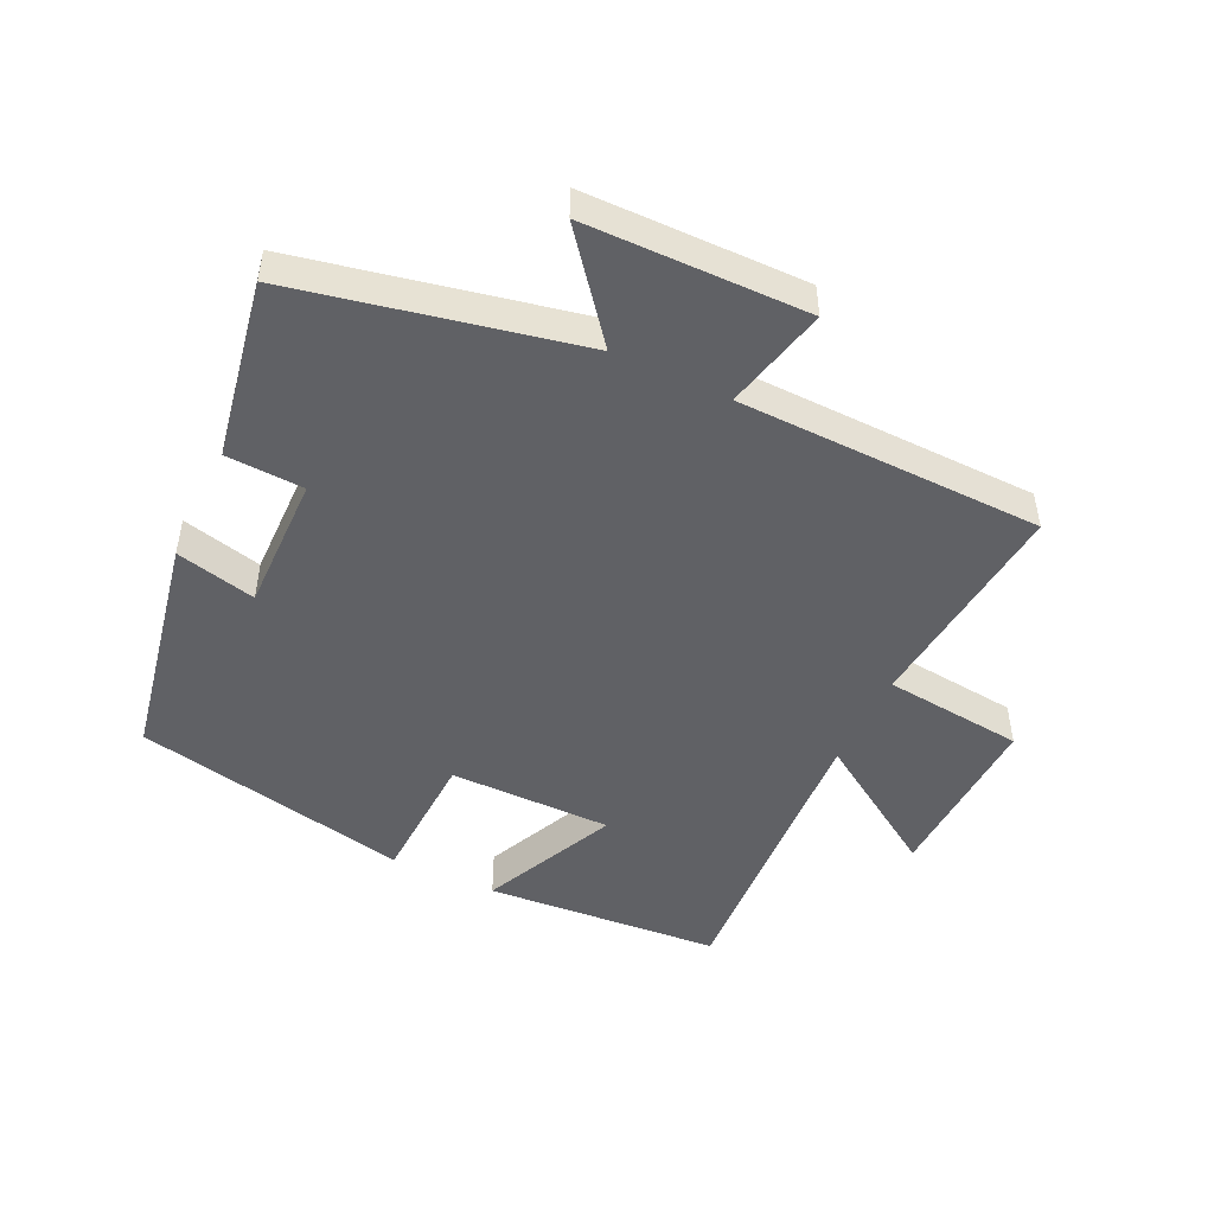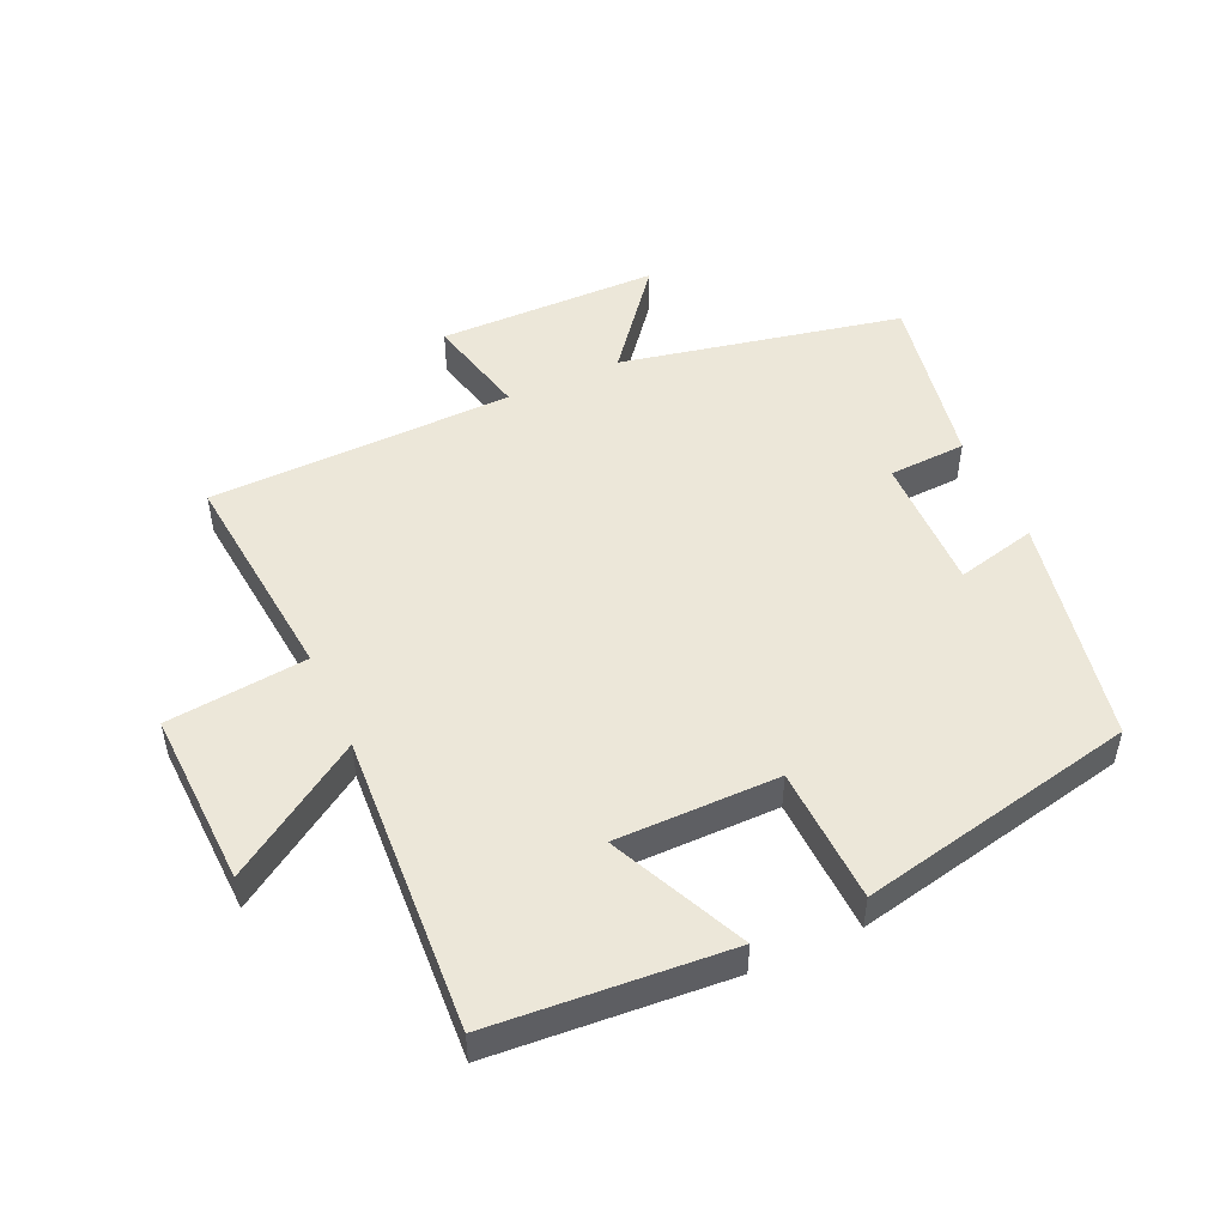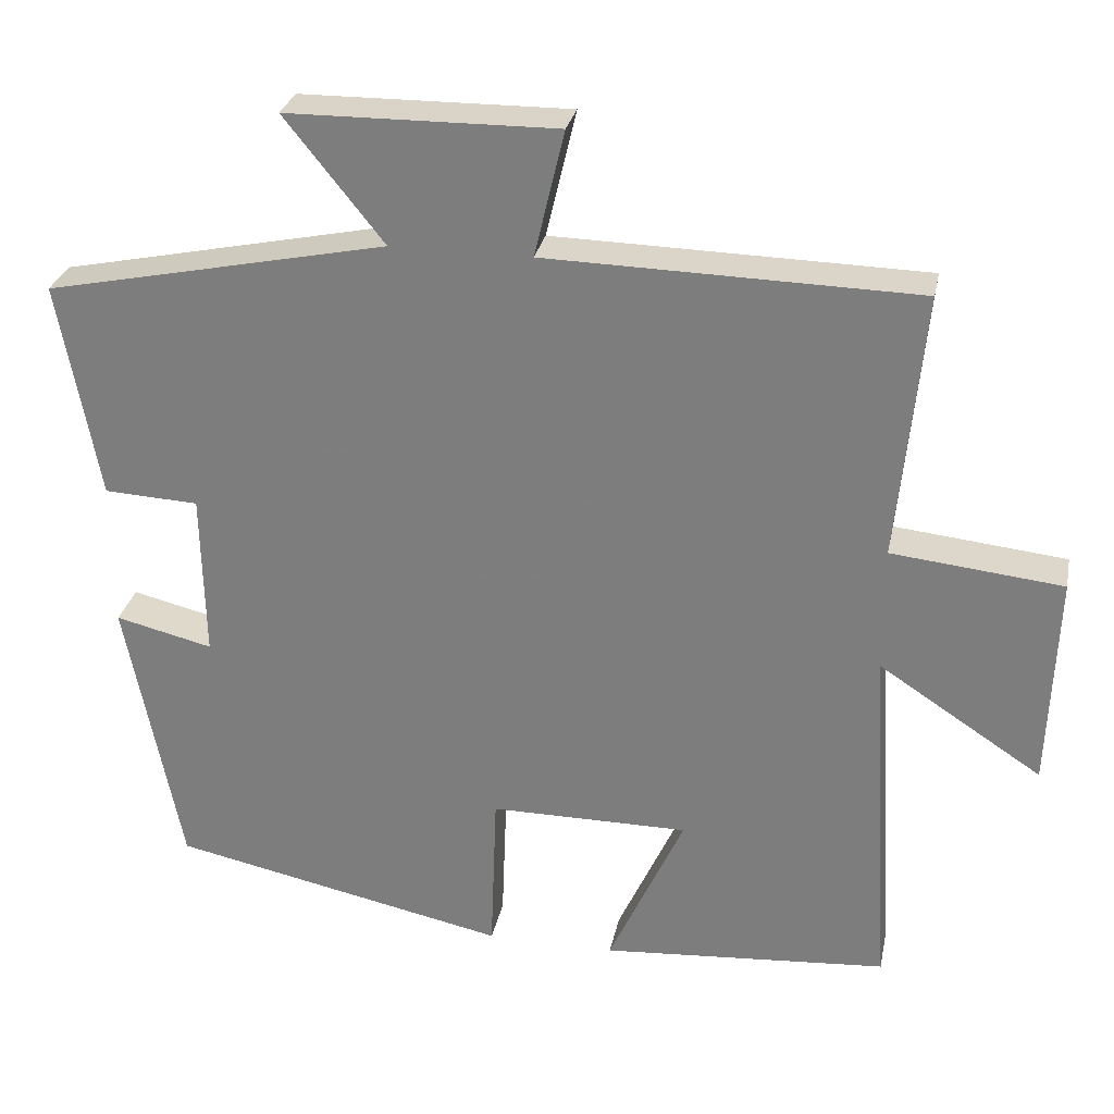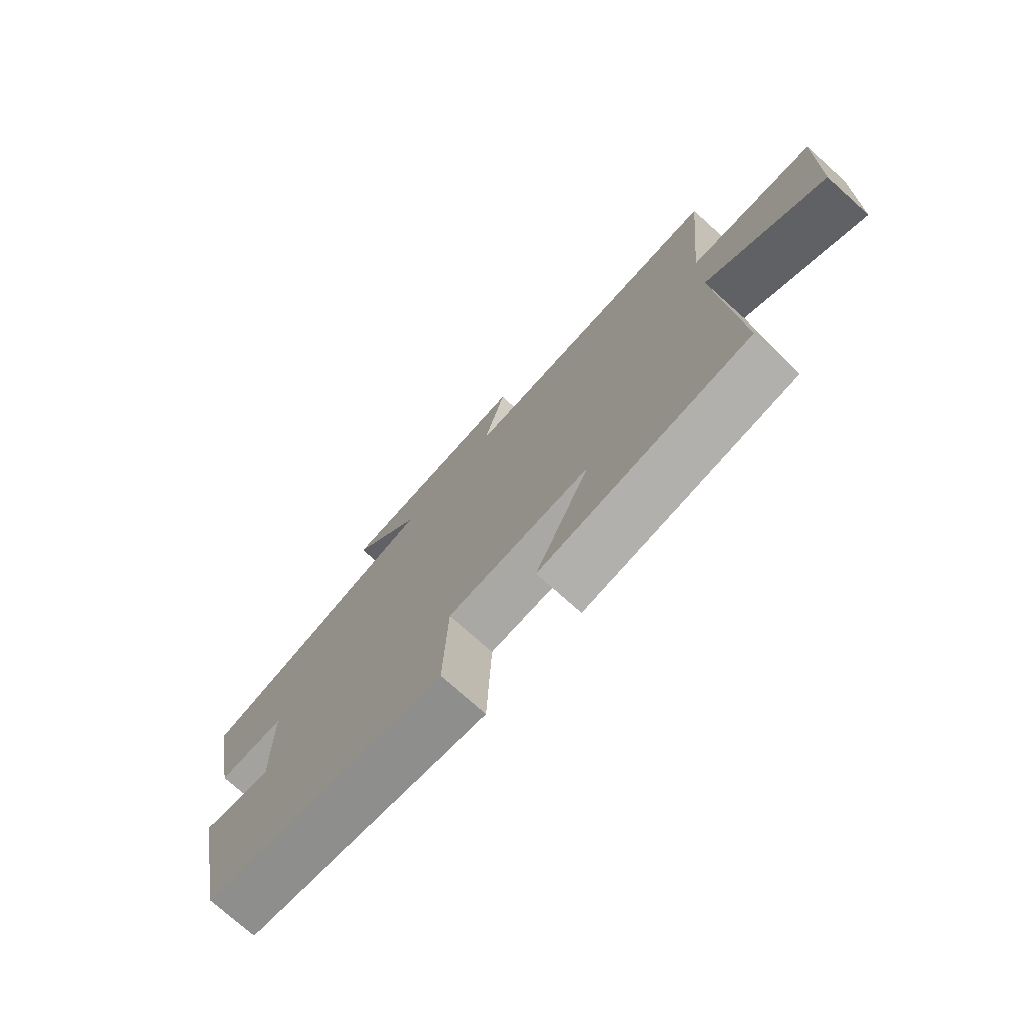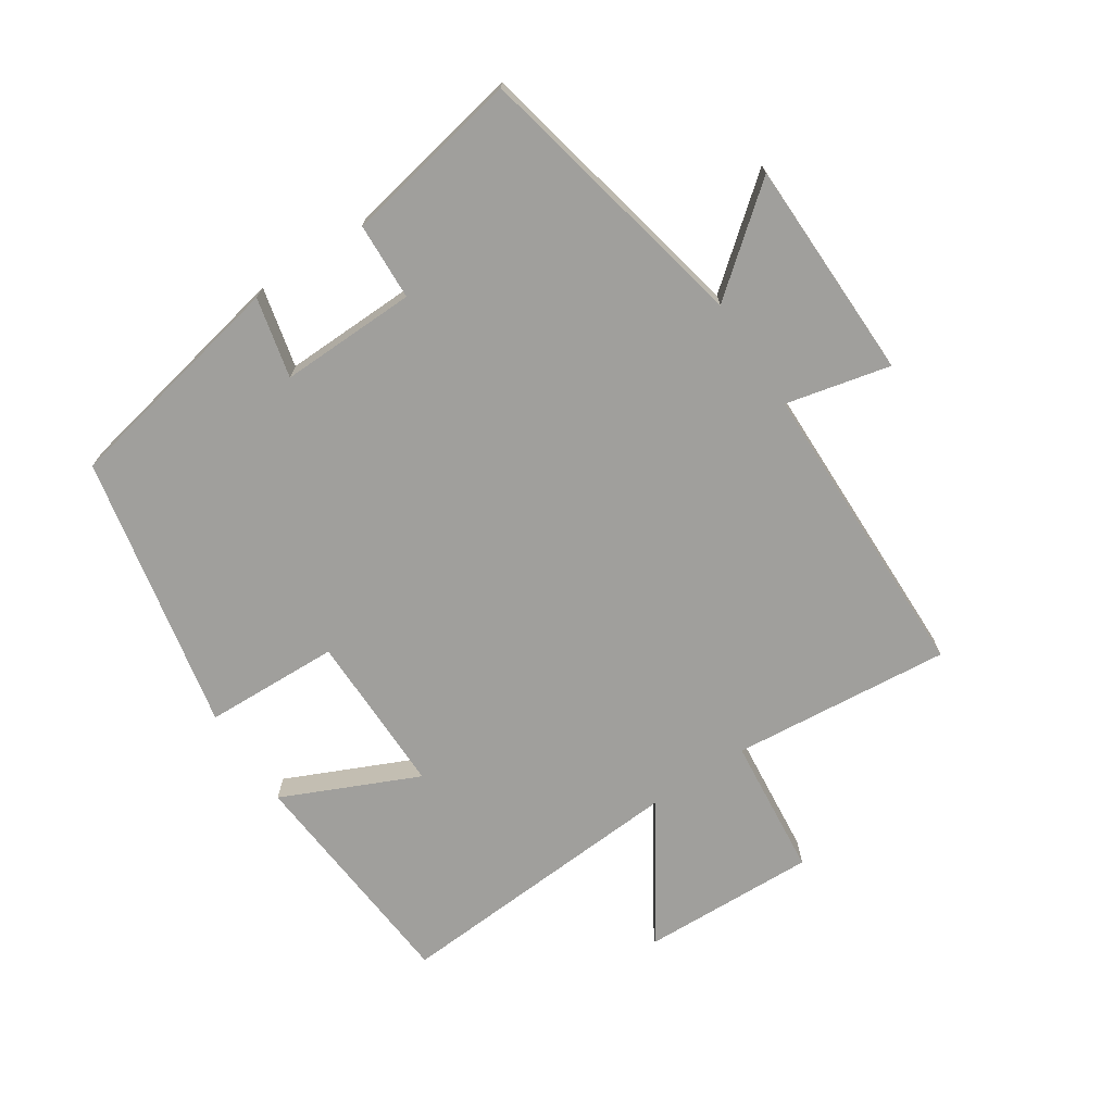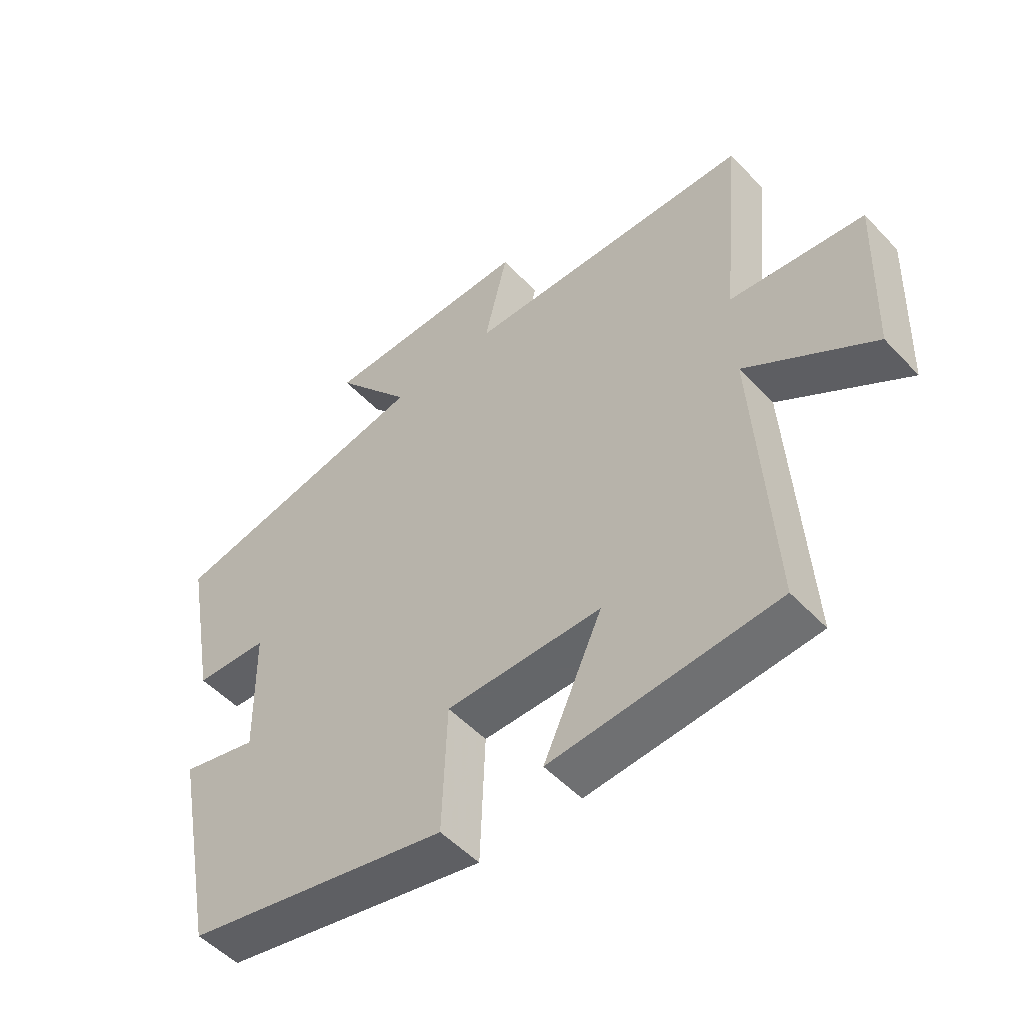
<metadata>
{"format":"obj","ext":"obj","renderer":"f3d","projection":"perspective","resolution":1024,"background":"white","views":[{"elev":-48.2,"azim":-25.5,"up":"+Y"},{"elev":49.7,"azim":155.5,"up":"+Y"},{"elev":28.7,"azim":11.4,"up":"+Z"},{"elev":-75.0,"azim":48.2,"up":"+Z"},{"elev":-71.2,"azim":-56.3,"up":"+Y"},{"elev":-51.7,"azim":41.6,"up":"+Z"}]}
</metadata>
<code>
v -0.551 0.07 0.409
v -0.116 0.07 0.5
v -0.242 0.07 0.657
v 0.1 0.07 0.661
v 0.062 0.07 0.5
v 0.533 0.07 0.49
v 0.5 0.07 0.15
v 0.717 0.07 0.127
v 0.707 0.07 -0.145
v 0.5 0.07 -0.01
v 0.528 0.07 -0.472
v 0.163 0.07 -0.5
v 0.259 0.07 -0.29
v 0.007 0.07 -0.29
v -0.001 0.07 -0.5
v -0.43 0.07 -0.41
v -0.5 0.07 -0.055
v -0.376 0.07 -0.085
v -0.38 0.07 0.127
v -0.5 0.07 0.133
v -0.551 0 0.409
v -0.116 0 0.5
v -0.242 0 0.657
v 0.1 0 0.661
v 0.062 0 0.5
v 0.533 0 0.49
v 0.5 0 0.15
v 0.717 0 0.127
v 0.707 0 -0.145
v 0.5 0 -0.01
v 0.528 0 -0.472
v 0.163 0 -0.5
v 0.259 0 -0.29
v 0.007 0 -0.29
v -0.001 0 -0.5
v -0.43 0 -0.41
v -0.5 0 -0.055
v -0.376 0 -0.085
v -0.38 0 0.127
v -0.5 0 0.133
f 19 20 1 2
f 18 19 2
f 16 17 18
f 15 16 18
f 14 15 18
f 13 14 18 2
f 10 11 12 13
f 10 13 2
f 7 8 9 10
f 7 10 2 3
f 5 6 7
f 5 7 3
f 3 4 5
f 22 21 40 39
f 22 39 38
f 38 37 36
f 38 36 35
f 38 35 34
f 22 38 34 33
f 33 32 31 30
f 22 33 30
f 30 29 28 27
f 23 22 30 27
f 27 26 25
f 23 27 25
f 25 24 23
f 1 21 22 2
f 2 22 23 3
f 3 23 24 4
f 4 24 25 5
f 5 25 26 6
f 6 26 27 7
f 7 27 28 8
f 8 28 29 9
f 9 29 30 10
f 10 30 31 11
f 11 31 32 12
f 12 32 33 13
f 13 33 34 14
f 14 34 35 15
f 15 35 36 16
f 16 36 37 17
f 17 37 38 18
f 18 38 39 19
f 19 39 40 20
f 20 40 21 1

</code>
